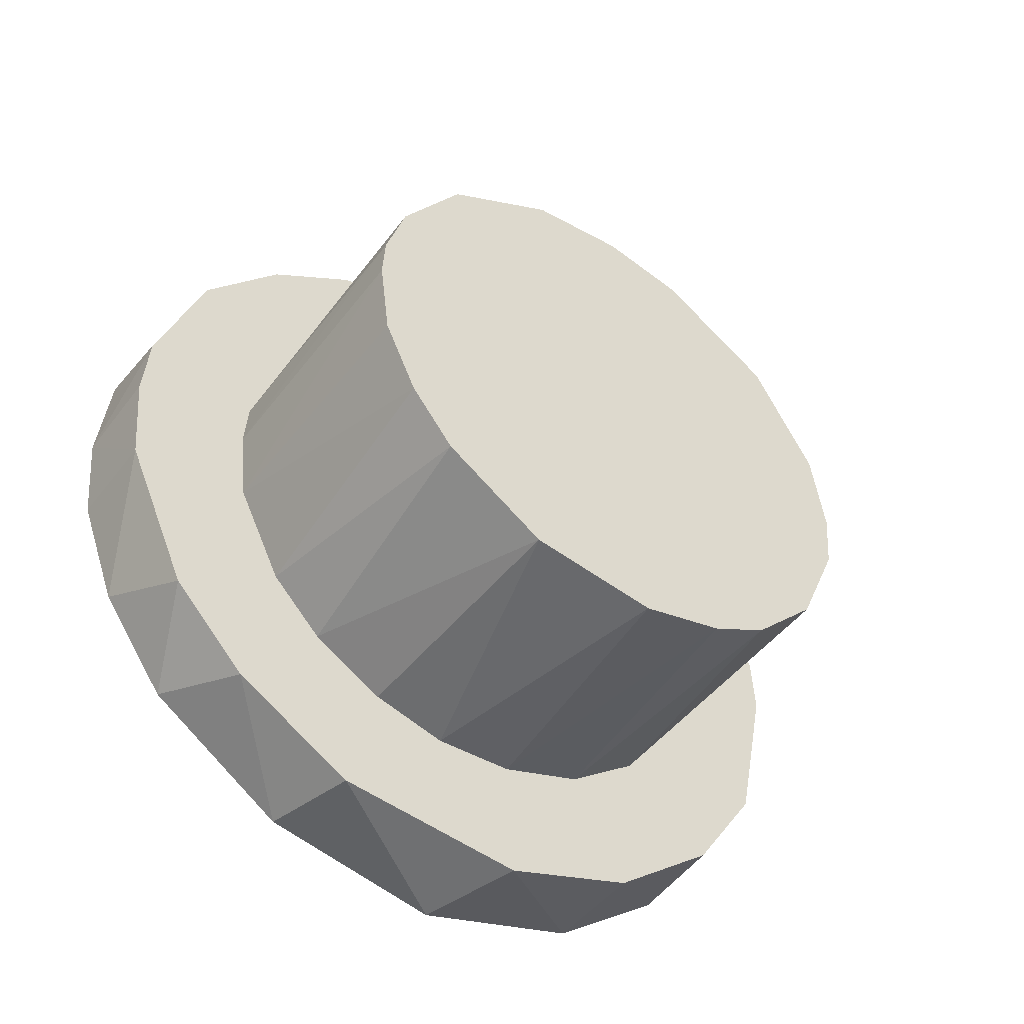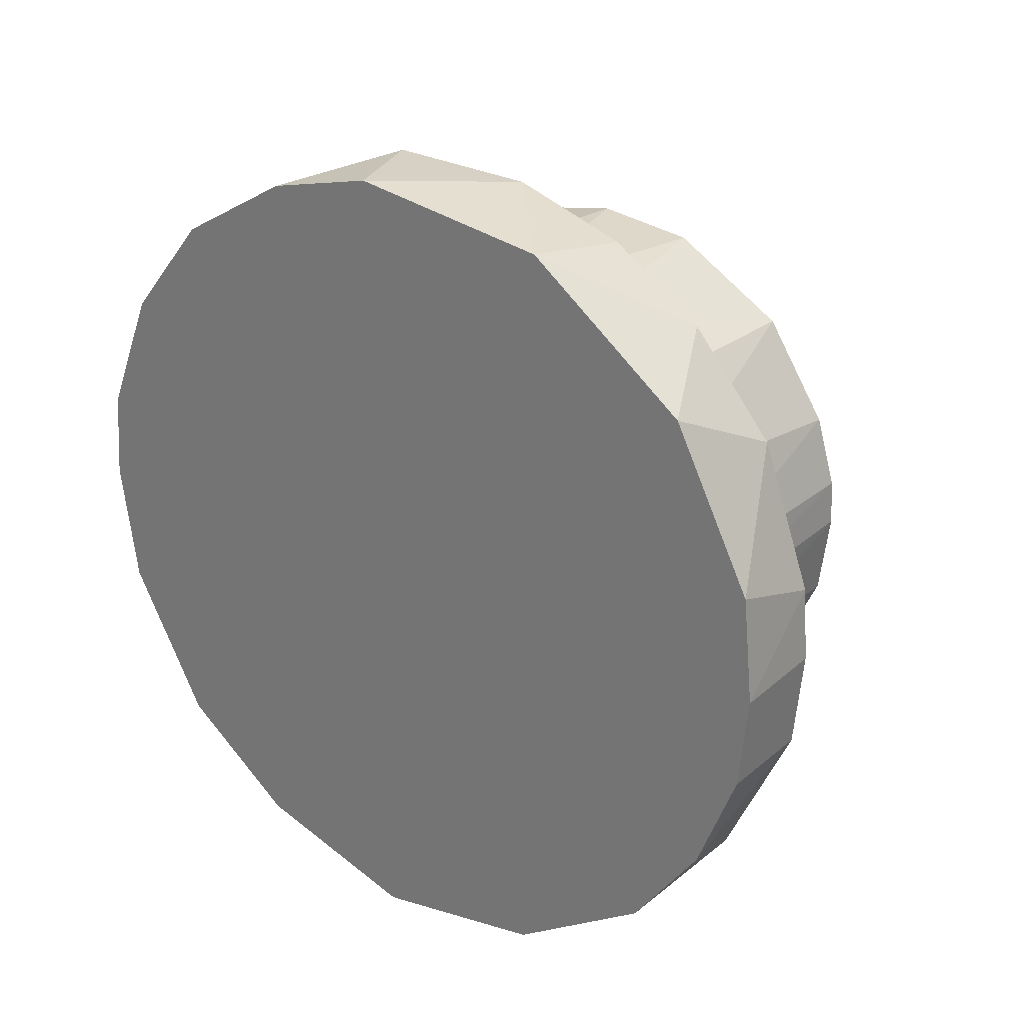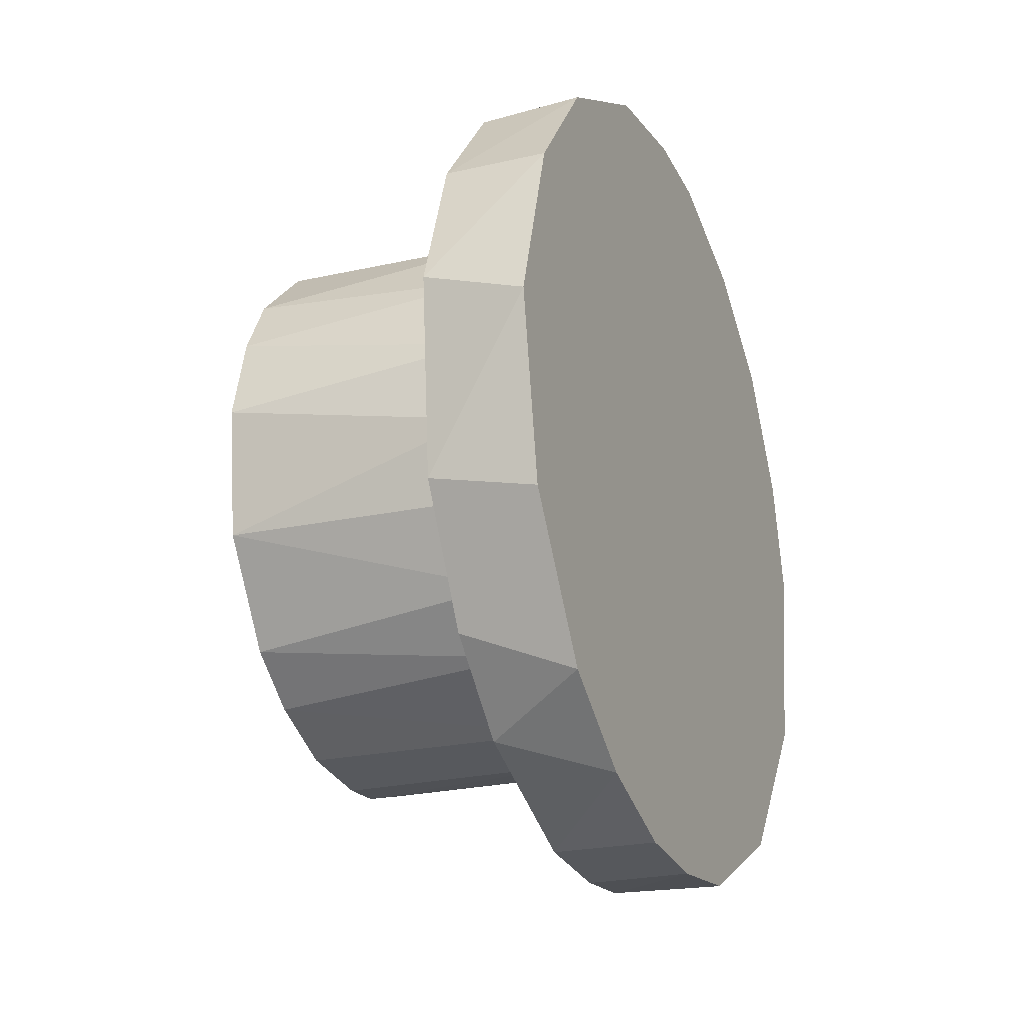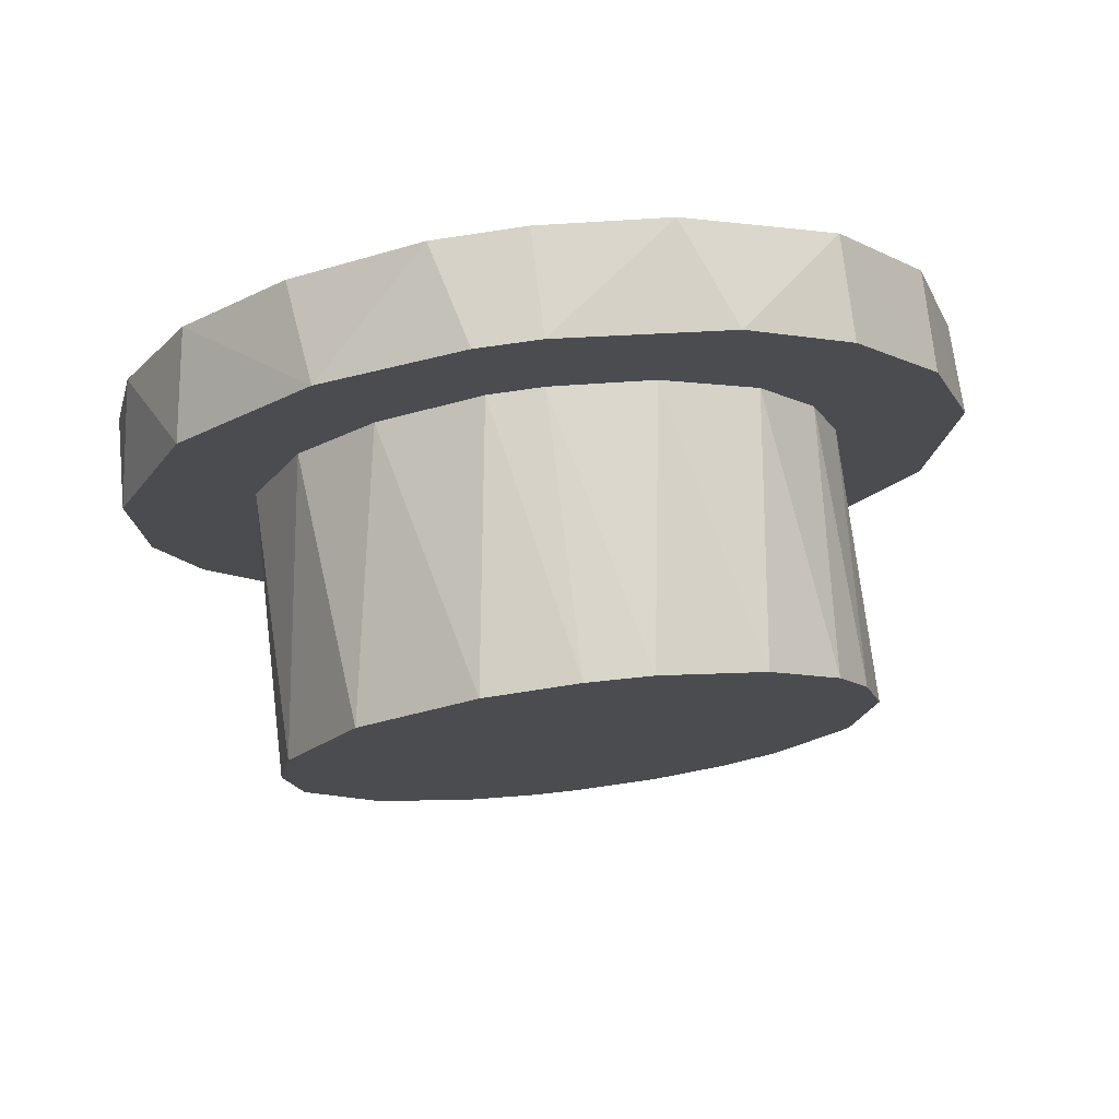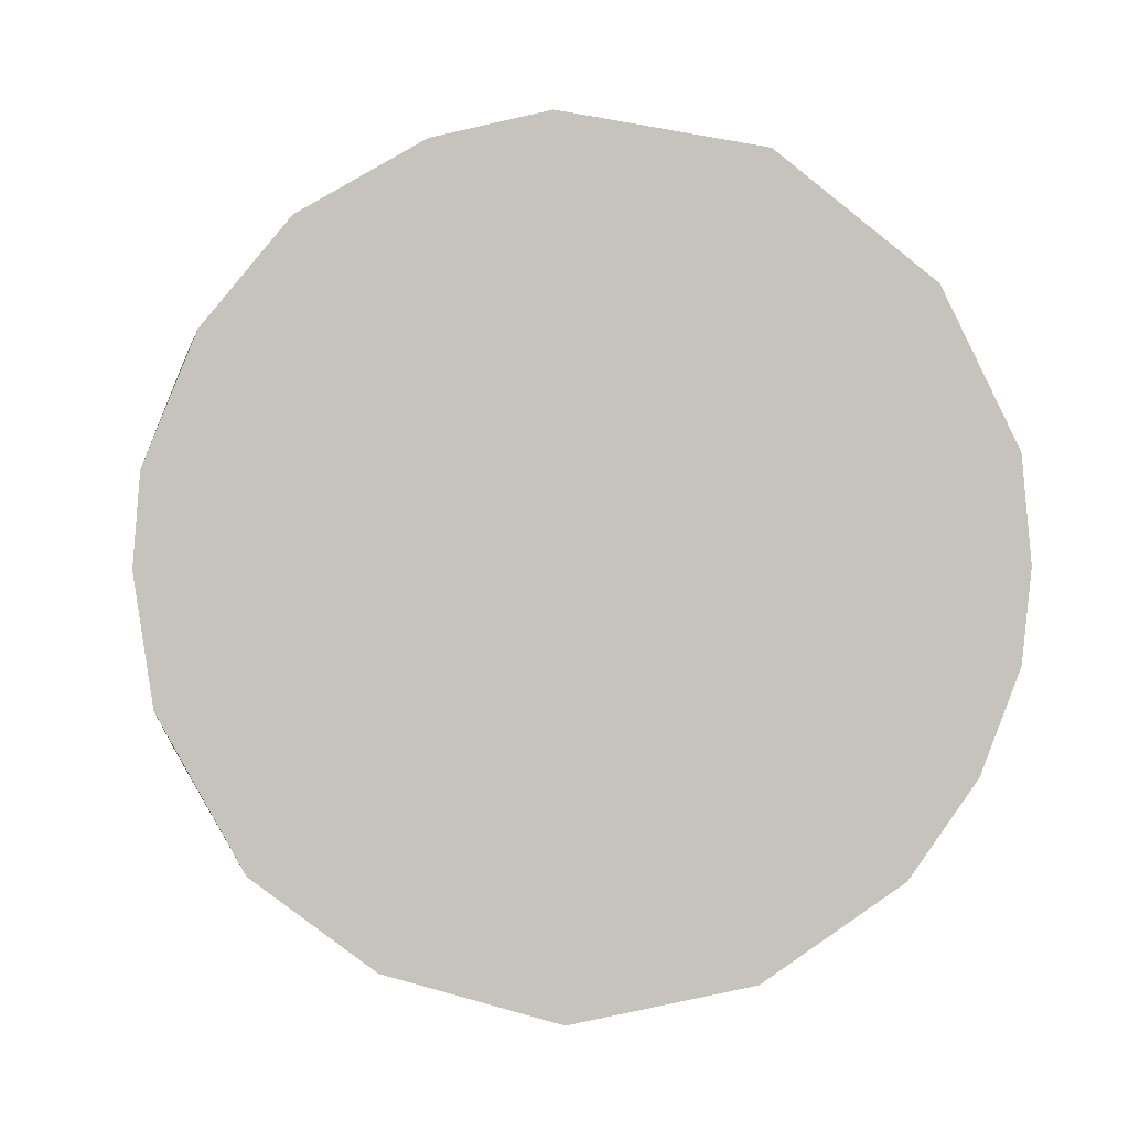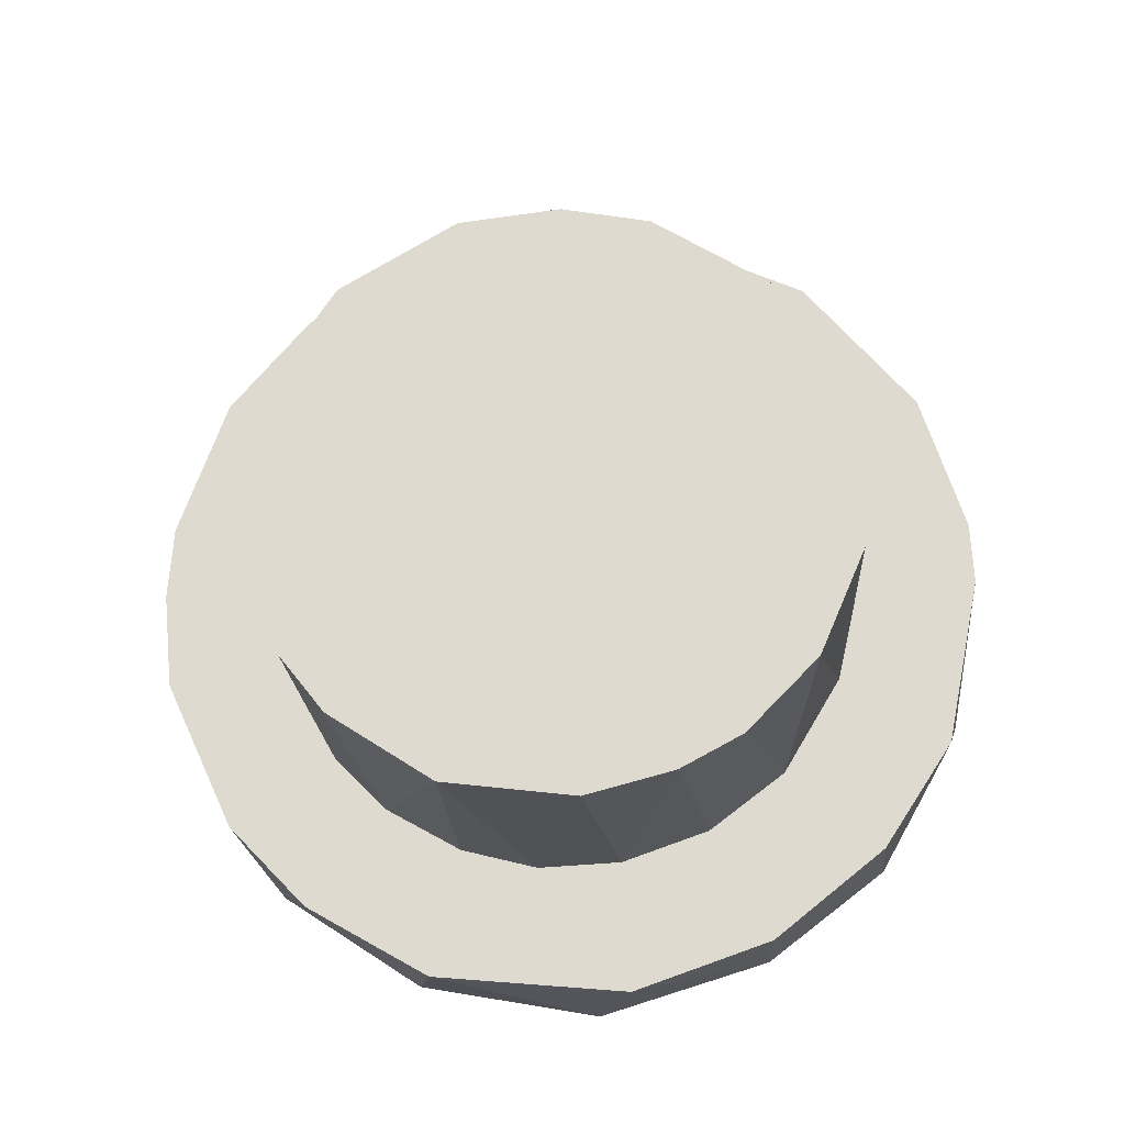
<metadata>
{"format":"obj","ext":"obj","renderer":"f3d","projection":"perspective","resolution":1024,"background":"white","views":[{"elev":-48.2,"azim":54.5,"up":"+Z"},{"elev":26.8,"azim":-53.1,"up":"+Z"},{"elev":-22.9,"azim":-157.3,"up":"+Y"},{"elev":75.5,"azim":83.0,"up":"+Y"},{"elev":1.6,"azim":-98.5,"up":"+Z"},{"elev":-20.6,"azim":93.3,"up":"+Z"}]}
</metadata>
<code>
g IVCON
v 0.0248 0.01857 0.004038
v 0.0248 0.01242 0.0144
v 0.0248 0.01624 0.009751
v 0.0248 0.001728 0.01889
v 0.0248 -0.007497 0.01753
v 0.02945 -0.003417 0.01863
v 0.02945 0.009814 -0.009007
v 0.02945 0.00637 -0.01164
v 0.02945 0.002806 -0.01883
v 0.0417 0.005111 -0.01221
v 0.02945 0.002424 -0.01303
v 0.02945 -0.01865 0.003338
v 0.02945 -0.01635 0.009718
v 0.0248 -0.01841 0.004845
v 0.0248 -0.007025 -0.01763
v 0.0248 0.0189 -0
v 0.0248 0.01808 -0.005718
v 0.0248 0.006902 0.01762
v 0.02945 0.01146 0.01517
v 0.0417 -0.0122 0.005186
v 0.02945 -0.01155 0.006526
v 0.02945 -0.01308 0.002278
v 0.02945 0.009101 -0.01662
v 0.0248 0.009002 -0.01668
v 0.0248 0.01438 -0.01253
v 0.0248 -0.0189 -0
v 0.0417 -0.01313 0.002063
v 0.0417 -0.01325 0
v 0.0417 -0.01062 0
v 0.02945 -0.002171 0.01311
v 0.0417 -0.004116 0.01271
v 0.0417 0.000414 0.01327
v 0.02945 -0.00819 -0.01046
v 0.02945 -0.01177 -0.01485
v 0.02945 -0.006122 -0.01806
v 0.02945 0.01735 -0.007705
v 0.02945 0.01418 -0.01255
v 0.02945 -0.01325 0
v 0.02945 -0.01282 -0.003595
v 0.02945 0.01245 -0.0046
v 0.02945 0.01325 0
v 0.02945 0.003331 0.01881
v 0.0417 -0.01123 -0.007054
v 0.0417 -0.009237 -0.009575
v 0.0417 0.01325 0
v 0.0417 -0.01276 -0.003761
v 0.02945 -0.004794 -0.01236
v 0.02945 -0.005759 0.01197
v 0.02945 -0.008485 0.01696
v 0.0248 -0.01848 -0.004258
v 0.0248 -0.01347 -0.0134
v 0.02945 -0.001332 -0.01323
v 0.0417 -0.004622 -0.01255
v 0.02945 -0.01848 -0.004366
v 0.0248 -0.01663 -0.009022
v 0.0248 -0.01478 0.01197
v 0.02945 -0.01536 -0.01114
v 0.02945 -0.0189 0
v 0.0417 0.01096 -0.007524
v 0.0417 0.01298 -0.002845
v 0.0417 -0.009322 0.009598
v 0.02945 -0.008962 0.009799
v 0.02945 -0.01063 -0.007989
v 0.02945 0.008229 0.01055
v 0.02945 0.01123 0.00708
v 0.02945 0.01667 0.009123
v 0.0417 0.007829 -0.01074
v 0.0417 0.01266 0.004114
v 0.02945 0.01308 0.002455
v 0.0417 0.001213 -0.01324
v 0.02945 0.00312 0.01295
v 0.0417 0.004349 0.01253
v 0.0417 0.009709 0.009232
v 0.02945 -0.01265 0.01409
v 0.02945 0.01874 0.002815
v 0.02945 0.0189 0
v 0.0248 0.00123 -0.01908
f 1 2 3
f 4 5 6
f 7 8 9
f 10 11 8
f 12 13 14
f 15 16 17
f 2 18 19
f 20 21 22
f 23 24 25
f 26 16 15
f 27 28 29
f 30 31 32
f 33 34 35
f 36 23 37
f 38 39 28
f 40 36 41
f 37 23 25
f 42 19 18
f 22 21 12
f 43 44 45
f 28 46 29
f 35 47 33
f 48 30 49
f 50 15 51
f 52 35 11
f 47 53 33
f 54 50 55
f 13 56 14
f 35 34 15
f 57 54 55
f 58 12 26
f 34 57 51
f 5 18 16
f 58 54 38
f 45 59 60
f 52 47 35
f 51 57 55
f 40 59 7
f 38 54 39
f 21 61 62
f 12 14 26
f 37 25 36
f 43 45 46
f 51 15 34
f 16 56 5
f 63 39 57
f 6 30 42
f 2 1 16
f 64 65 66
f 40 7 36
f 52 53 47
f 44 63 33
f 67 7 59
f 68 45 69
f 70 53 52
f 69 45 41
f 29 46 45
f 30 71 42
f 64 72 73
f 68 73 72
f 10 67 70
f 71 19 42
f 33 63 57
f 32 31 72
f 48 49 74
f 75 41 76
f 14 16 26
f 35 15 77
f 21 62 13
f 54 26 50
f 9 24 23
f 54 58 26
f 75 16 1
f 76 16 75
f 4 6 42
f 74 56 13
f 68 69 65
f 9 23 36
f 69 66 65
f 69 75 66
f 9 11 35
f 5 56 74
f 18 2 16
f 21 20 61
f 73 68 65
f 50 51 55
f 66 75 1
f 77 24 9
f 66 2 19
f 30 6 49
f 44 33 53
f 64 66 19
f 16 14 56
f 70 45 53
f 17 25 15
f 50 26 15
f 36 7 9
f 45 44 53
f 25 17 36
f 70 11 10
f 41 36 76
f 21 13 12
f 48 74 62
f 39 54 57
f 75 69 41
f 62 74 13
f 61 48 62
f 30 32 71
f 27 20 22
f 7 67 8
f 71 72 64
f 43 46 39
f 45 60 41
f 45 20 29
f 67 10 8
f 72 31 45
f 22 12 38
f 18 5 4
f 32 72 71
f 38 12 58
f 25 24 15
f 39 46 28
f 3 66 1
f 49 6 5
f 42 18 4
f 74 49 5
f 76 17 16
f 66 3 2
f 35 77 9
f 59 40 60
f 63 43 39
f 31 30 48
f 41 60 40
f 44 43 63
f 73 65 64
f 28 27 38
f 27 22 38
f 61 45 31
f 68 72 45
f 45 70 67
f 45 67 59
f 33 57 34
f 76 36 17
f 61 20 45
f 19 71 64
f 20 27 29
f 15 24 77
f 11 70 52
f 48 61 31
f 9 8 11

</code>
